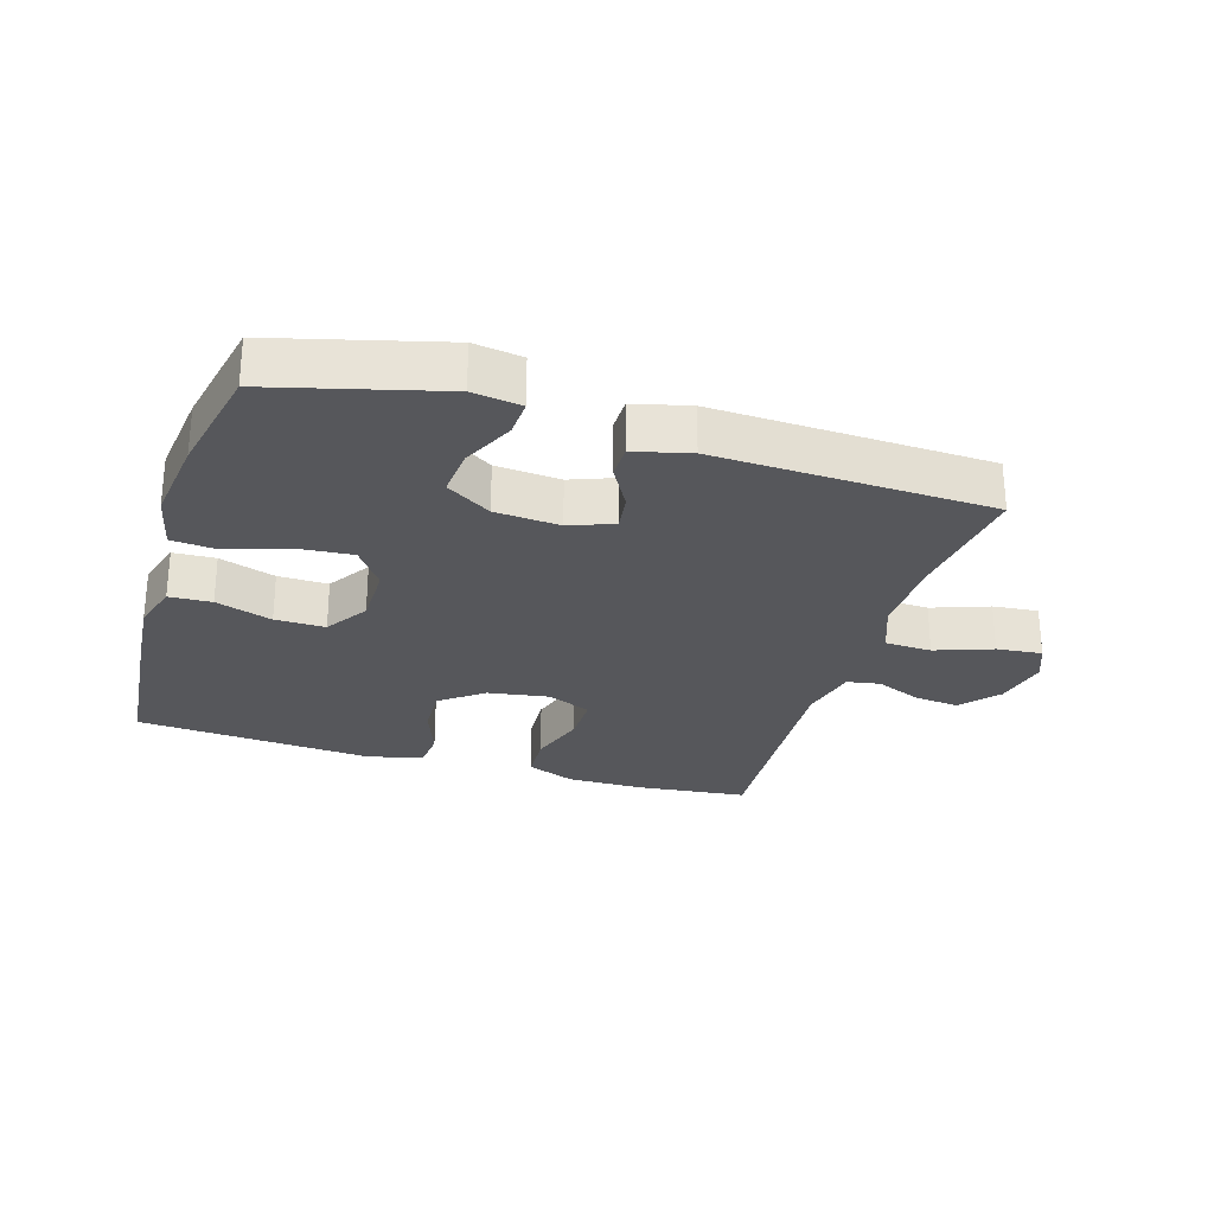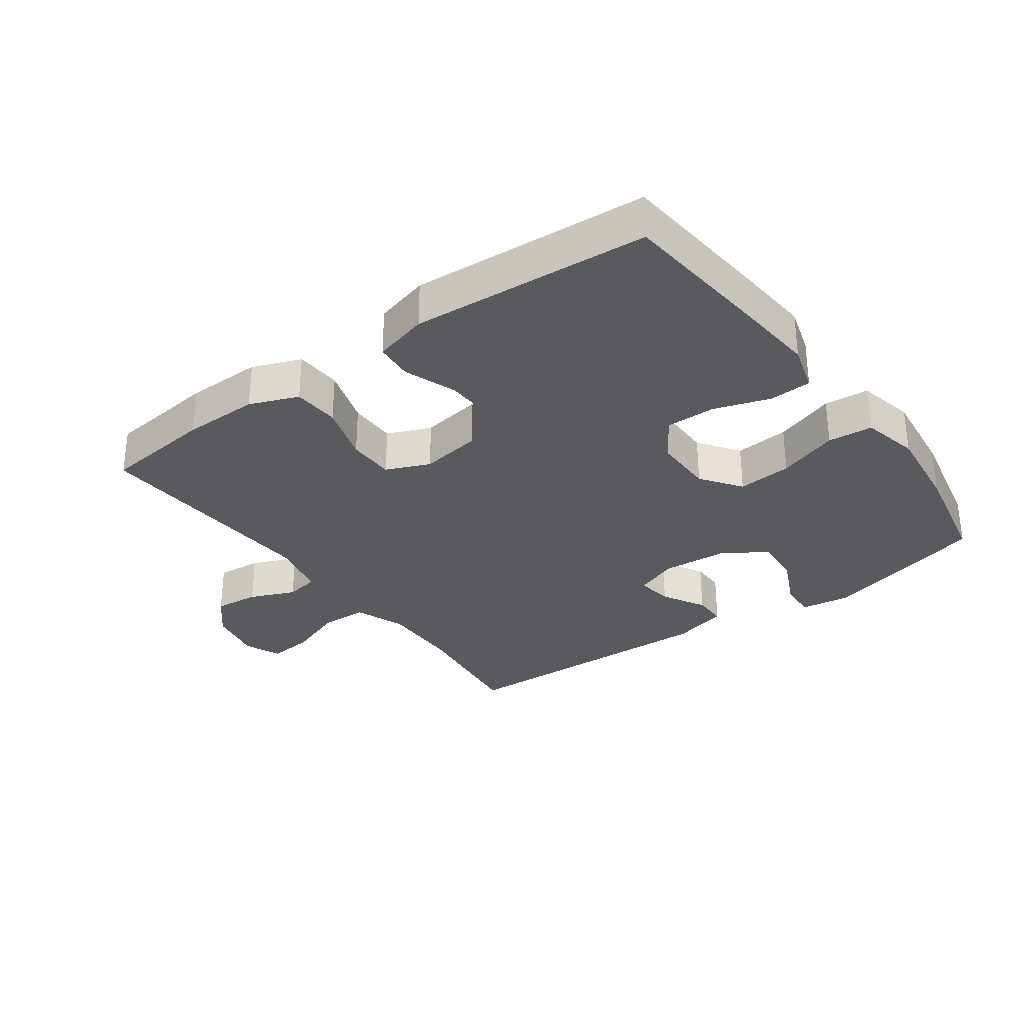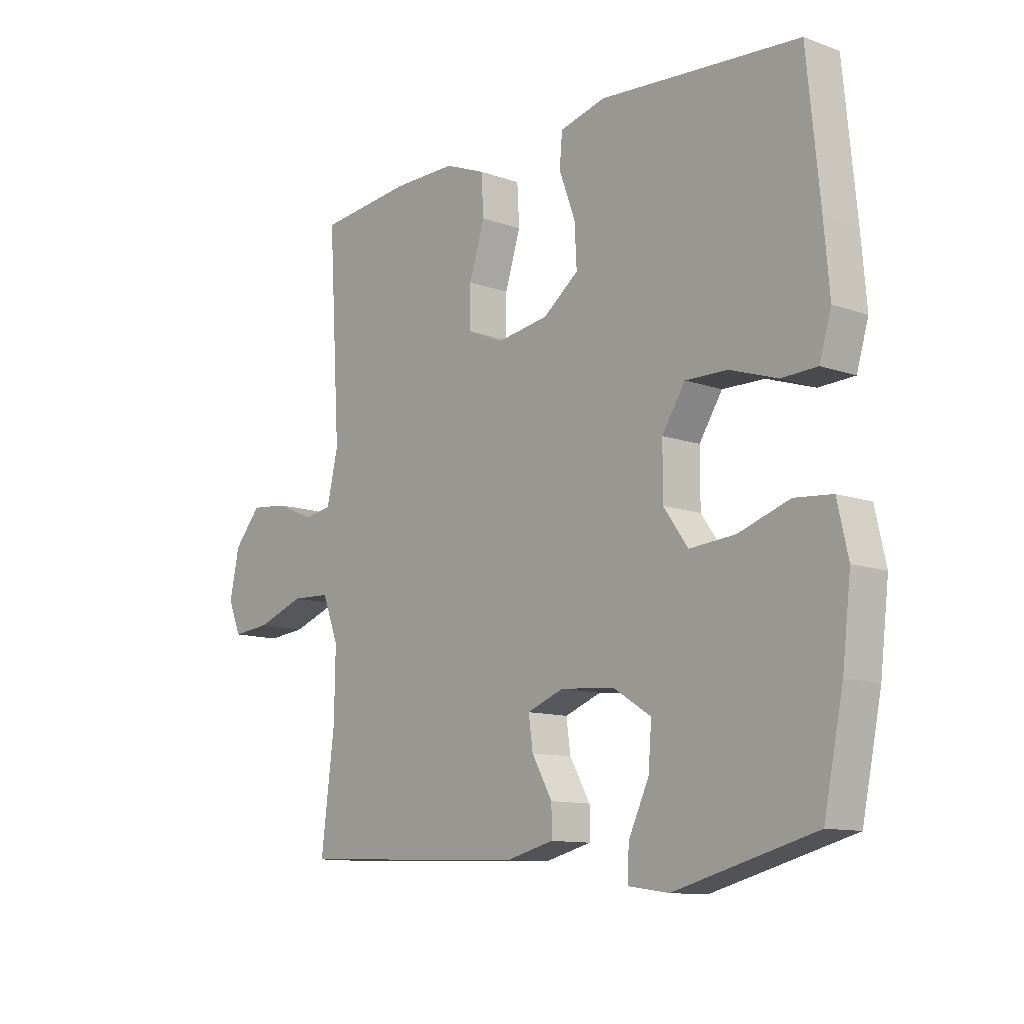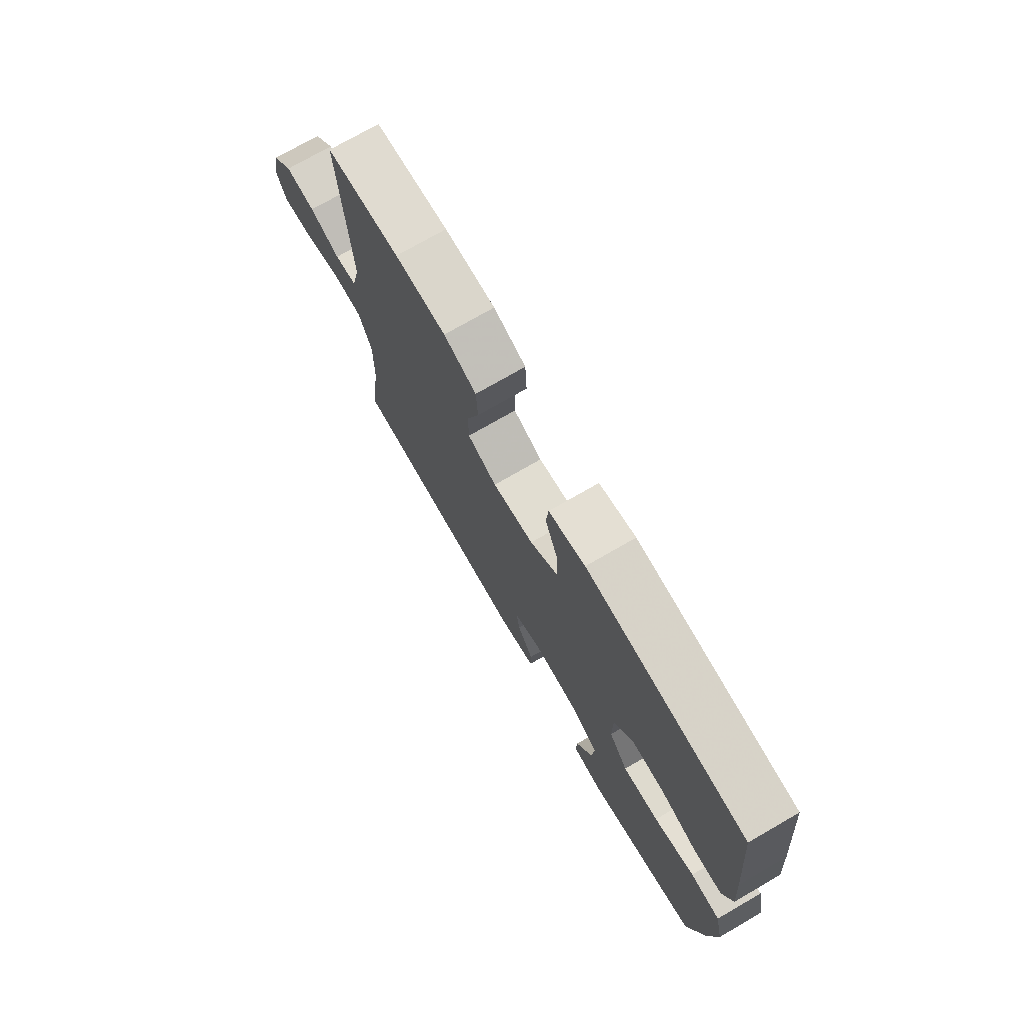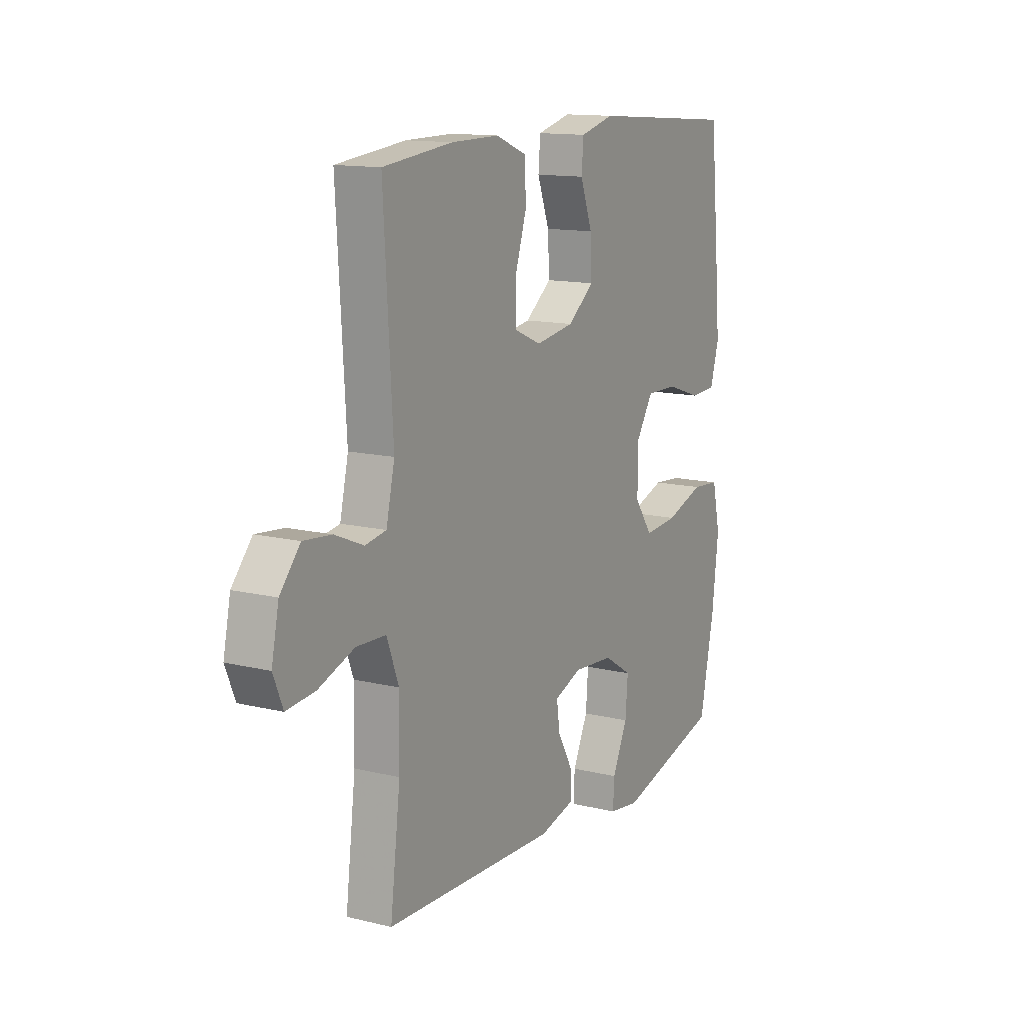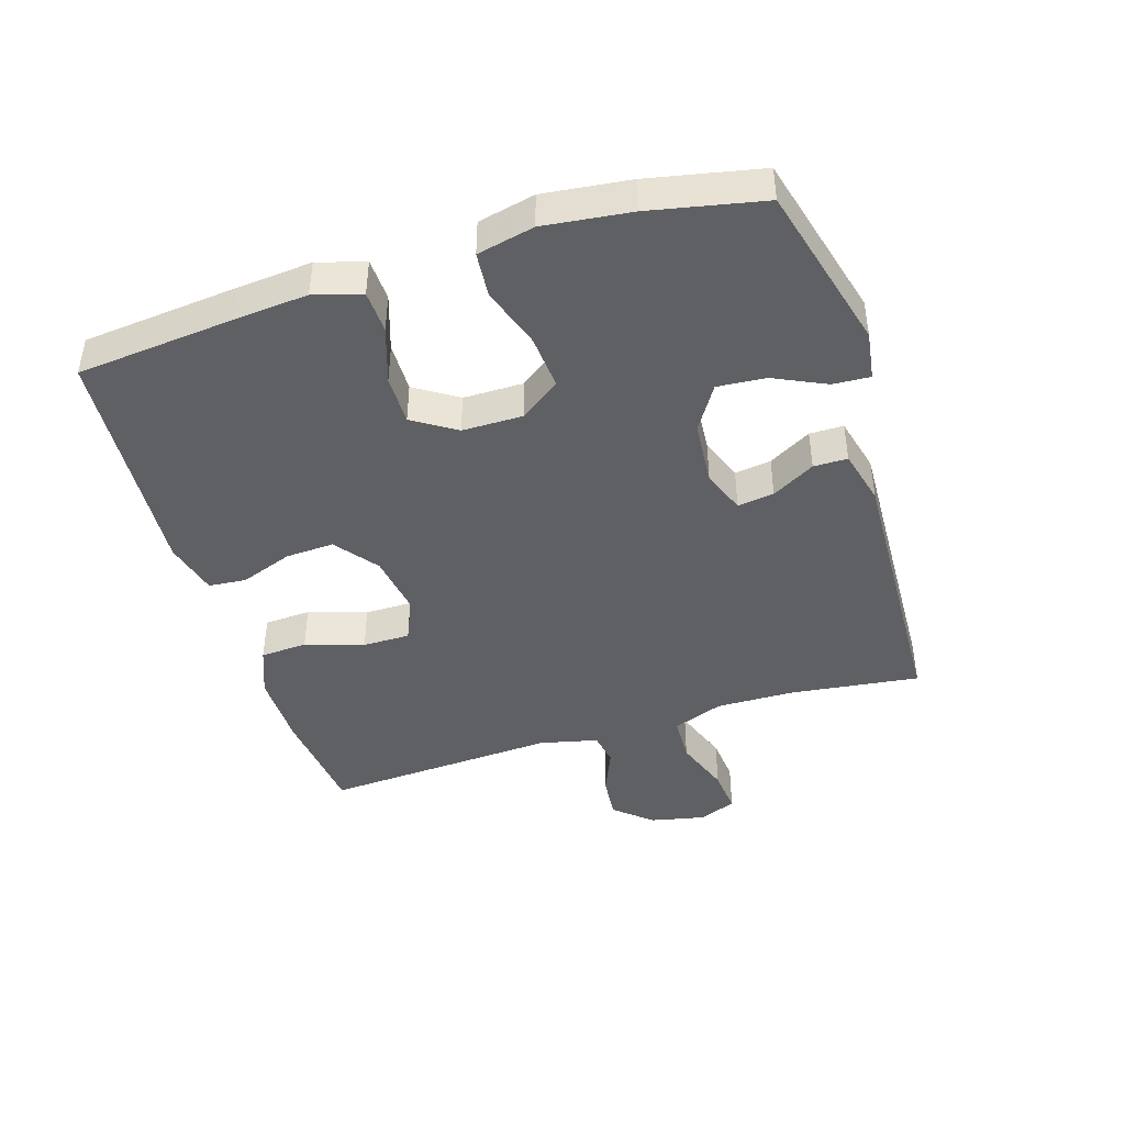
<metadata>
{"format":"obj","ext":"obj","renderer":"f3d","projection":"perspective","resolution":1024,"background":"white","views":[{"elev":-27.4,"azim":162.9,"up":"+Y"},{"elev":-31.2,"azim":36.1,"up":"+Y"},{"elev":-11.3,"azim":48.9,"up":"+Z"},{"elev":74.4,"azim":60.0,"up":"+Z"},{"elev":13.4,"azim":-61.2,"up":"+Z"},{"elev":-43.5,"azim":107.3,"up":"+Y"}]}
</metadata>
<code>
v -0.5 0.07 -0.5
v -0.475 0.07 -0.298
v -0.473 0.07 -0.175
v -0.503 0.07 -0.096
v -0.576 0.07 -0.093
v -0.665 0.07 -0.125
v -0.736 0.07 -0.132
v -0.76 0.07 -0.074
v -0.742 0.07 0.012
v -0.692 0.07 0.07
v -0.622 0.07 0.063
v -0.551 0.07 0.033
v -0.499 0.07 0.042
v -0.478 0.07 0.133
v -0.5 0.07 0.5
v -0.327 0.07 0.519
v -0.208 0.07 0.52
v -0.132 0.07 0.49
v -0.128 0.07 0.417
v -0.157 0.07 0.326
v -0.157 0.07 0.252
v -0.089 0.07 0.223
v 0.007 0.07 0.238
v 0.073 0.07 0.289
v 0.069 0.07 0.365
v 0.039 0.07 0.446
v 0.044 0.07 0.505
v 0.129 0.07 0.527
v 0.5 0.07 0.5
v 0.524 0.07 0.255
v 0.534 0.07 0.139
v 0.512 0.07 0.065
v 0.446 0.07 0.062
v 0.358 0.07 0.091
v 0.28 0.07 0.092
v 0.237 0.07 0.025
v 0.237 0.07 -0.069
v 0.282 0.07 -0.132
v 0.367 0.07 -0.125
v 0.462 0.07 -0.093
v 0.532 0.07 -0.099
v 0.552 0.07 -0.188
v 0.536 0.07 -0.324
v 0.5 0.07 -0.5
v 0.239 0.07 -0.569
v 0.163 0.07 -0.558
v 0.166 0.07 -0.5
v 0.204 0.07 -0.419
v 0.21 0.07 -0.343
v 0.14 0.07 -0.299
v 0.039 0.07 -0.291
v -0.029 0.07 -0.317
v -0.021 0.07 -0.374
v 0.017 0.07 -0.441
v 0.017 0.07 -0.494
v -0.07 0.07 -0.516
v -0.5 0 -0.5
v -0.475 0 -0.298
v -0.473 0 -0.175
v -0.503 0 -0.096
v -0.576 0 -0.093
v -0.665 0 -0.125
v -0.736 0 -0.132
v -0.76 0 -0.074
v -0.742 0 0.012
v -0.692 0 0.07
v -0.622 0 0.063
v -0.551 0 0.033
v -0.499 0 0.042
v -0.478 0 0.133
v -0.5 0 0.5
v -0.327 0 0.519
v -0.208 0 0.52
v -0.132 0 0.49
v -0.128 0 0.417
v -0.157 0 0.326
v -0.157 0 0.252
v -0.089 0 0.223
v 0.007 0 0.238
v 0.073 0 0.289
v 0.069 0 0.365
v 0.039 0 0.446
v 0.044 0 0.505
v 0.129 0 0.527
v 0.5 0 0.5
v 0.524 0 0.255
v 0.534 0 0.139
v 0.512 0 0.065
v 0.446 0 0.062
v 0.358 0 0.091
v 0.28 0 0.092
v 0.237 0 0.025
v 0.237 0 -0.069
v 0.282 0 -0.132
v 0.367 0 -0.125
v 0.462 0 -0.093
v 0.532 0 -0.099
v 0.552 0 -0.188
v 0.536 0 -0.324
v 0.5 0 -0.5
v 0.239 0 -0.569
v 0.163 0 -0.558
v 0.166 0 -0.5
v 0.204 0 -0.419
v 0.21 0 -0.343
v 0.14 0 -0.299
v 0.039 0 -0.291
v -0.029 0 -0.317
v -0.021 0 -0.374
v 0.017 0 -0.441
v 0.017 0 -0.494
v -0.07 0 -0.516
f 53 54 55 56
f 52 53 56 1
f 45 46 47 48
f 45 48 49
f 44 45 49
f 43 44 49 50
f 39 40 41 42
f 38 39 42 43
f 31 32 33 34
f 31 34 35
f 30 31 35
f 29 30 35
f 28 29 35 36
f 25 26 27 28
f 24 25 28 36
f 17 18 19 20
f 17 20 21
f 14 15 16 17
f 13 14 17 21
f 9 10 11 12
f 7 8 9 12
f 5 6 7 12
f 4 5 12 13
f 3 4 13 21
f 52 1 2
f 51 52 2 3
f 38 43 50 51
f 37 38 51 3
f 23 24 36 37
f 22 23 37 3
f 3 21 22
f 112 111 110 109
f 57 112 109 108
f 104 103 102 101
f 105 104 101
f 105 101 100
f 106 105 100 99
f 98 97 96 95
f 99 98 95 94
f 90 89 88 87
f 91 90 87
f 91 87 86
f 91 86 85
f 92 91 85 84
f 84 83 82 81
f 92 84 81 80
f 76 75 74 73
f 77 76 73
f 73 72 71 70
f 77 73 70 69
f 68 67 66 65
f 68 65 64 63
f 68 63 62 61
f 69 68 61 60
f 77 69 60 59
f 58 57 108
f 59 58 108 107
f 107 106 99 94
f 59 107 94 93
f 93 92 80 79
f 59 93 79 78
f 78 77 59
f 1 57 58 2
f 2 58 59 3
f 3 59 60 4
f 4 60 61 5
f 5 61 62 6
f 6 62 63 7
f 7 63 64 8
f 8 64 65 9
f 9 65 66 10
f 10 66 67 11
f 11 67 68 12
f 12 68 69 13
f 13 69 70 14
f 14 70 71 15
f 15 71 72 16
f 16 72 73 17
f 17 73 74 18
f 18 74 75 19
f 19 75 76 20
f 20 76 77 21
f 21 77 78 22
f 22 78 79 23
f 23 79 80 24
f 24 80 81 25
f 25 81 82 26
f 26 82 83 27
f 27 83 84 28
f 28 84 85 29
f 29 85 86 30
f 30 86 87 31
f 31 87 88 32
f 32 88 89 33
f 33 89 90 34
f 34 90 91 35
f 35 91 92 36
f 36 92 93 37
f 37 93 94 38
f 38 94 95 39
f 39 95 96 40
f 40 96 97 41
f 41 97 98 42
f 42 98 99 43
f 43 99 100 44
f 44 100 101 45
f 45 101 102 46
f 46 102 103 47
f 47 103 104 48
f 48 104 105 49
f 49 105 106 50
f 50 106 107 51
f 51 107 108 52
f 52 108 109 53
f 53 109 110 54
f 54 110 111 55
f 55 111 112 56
f 56 112 57 1

</code>
